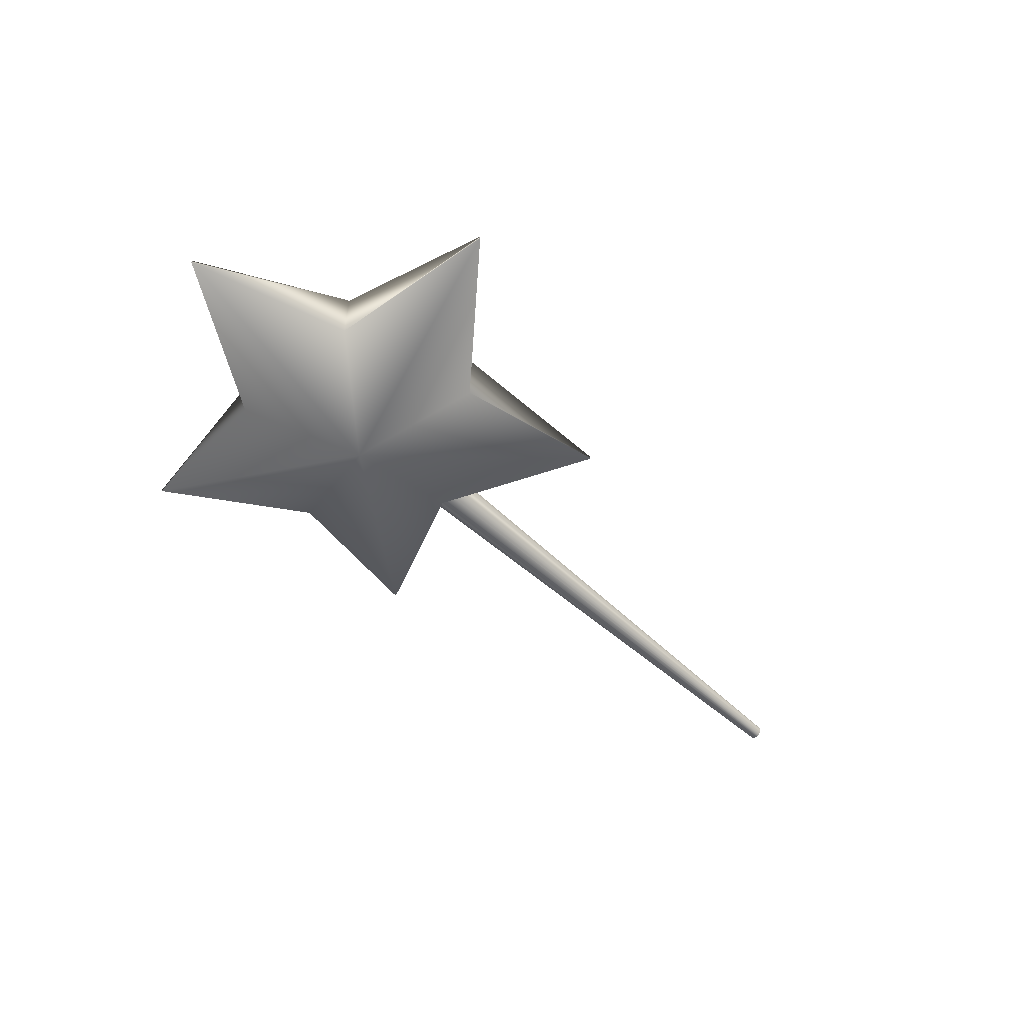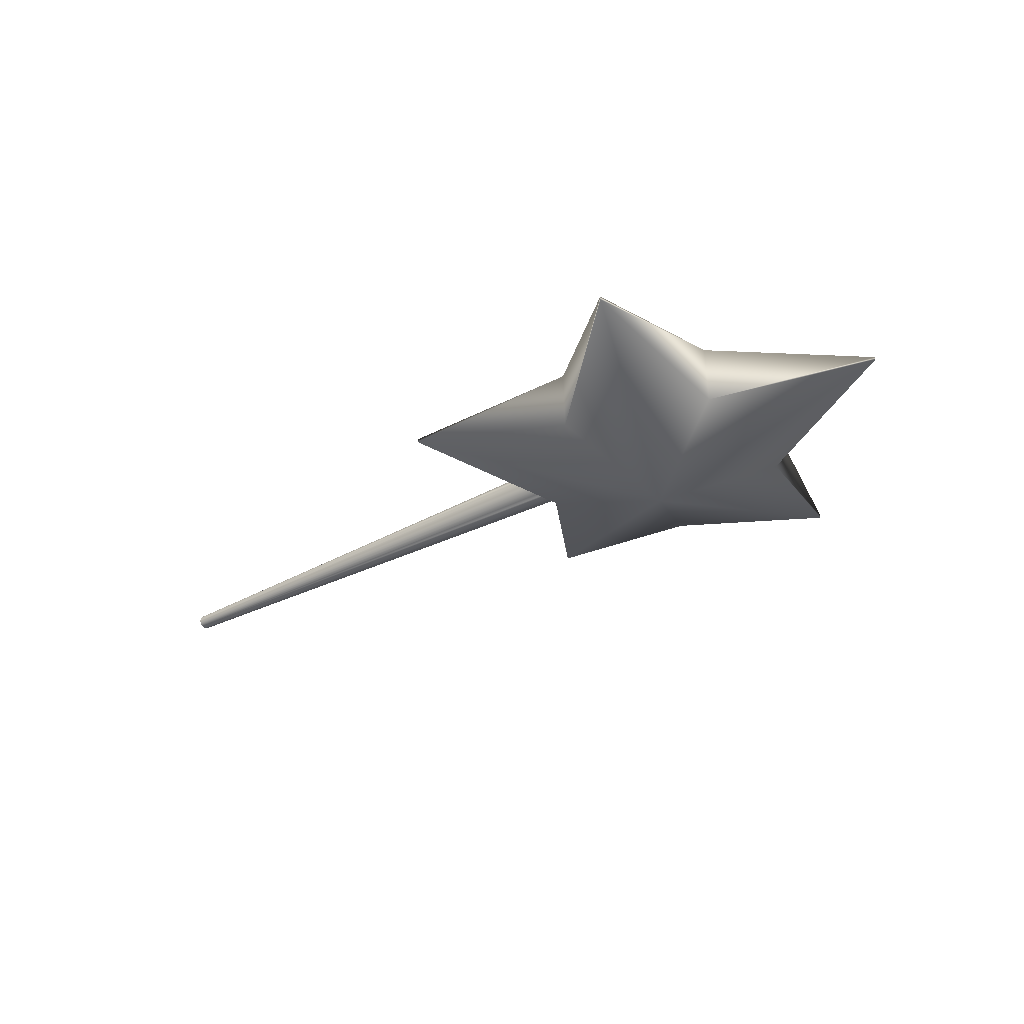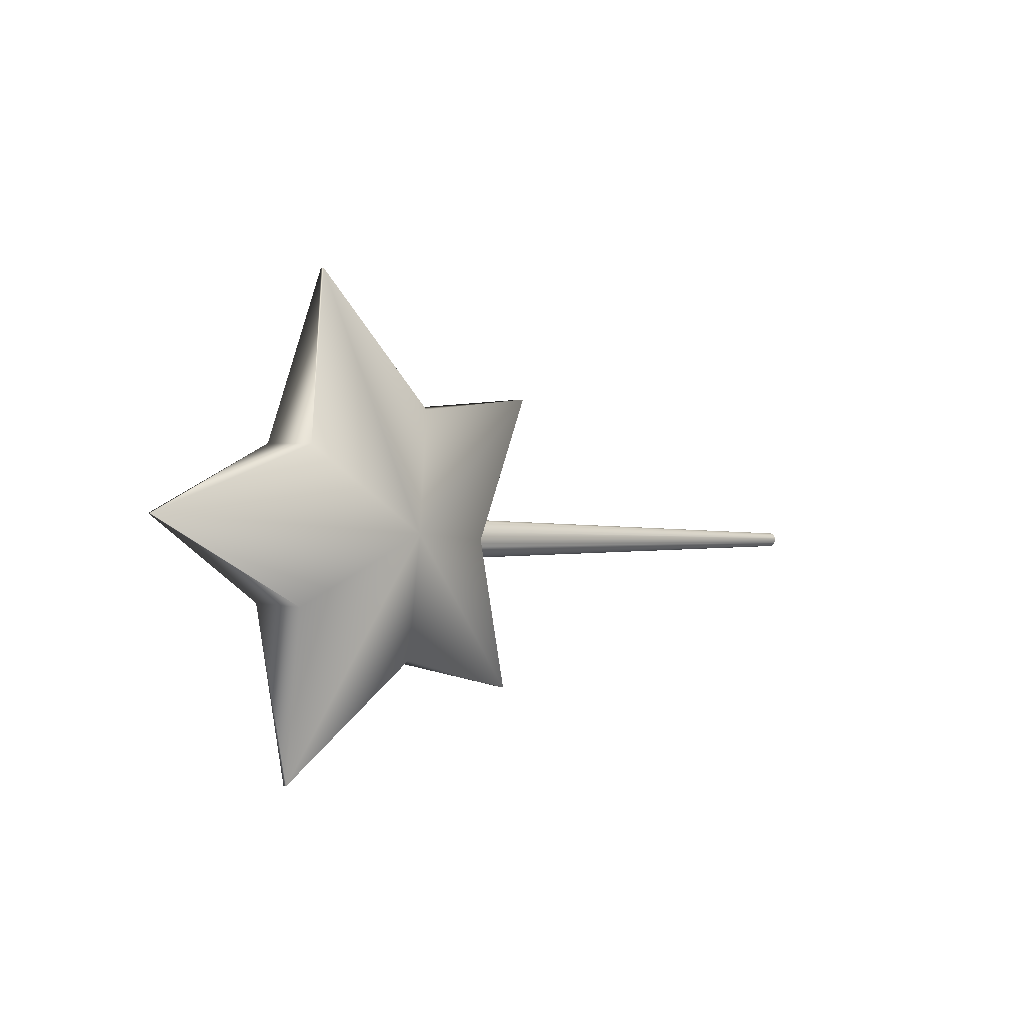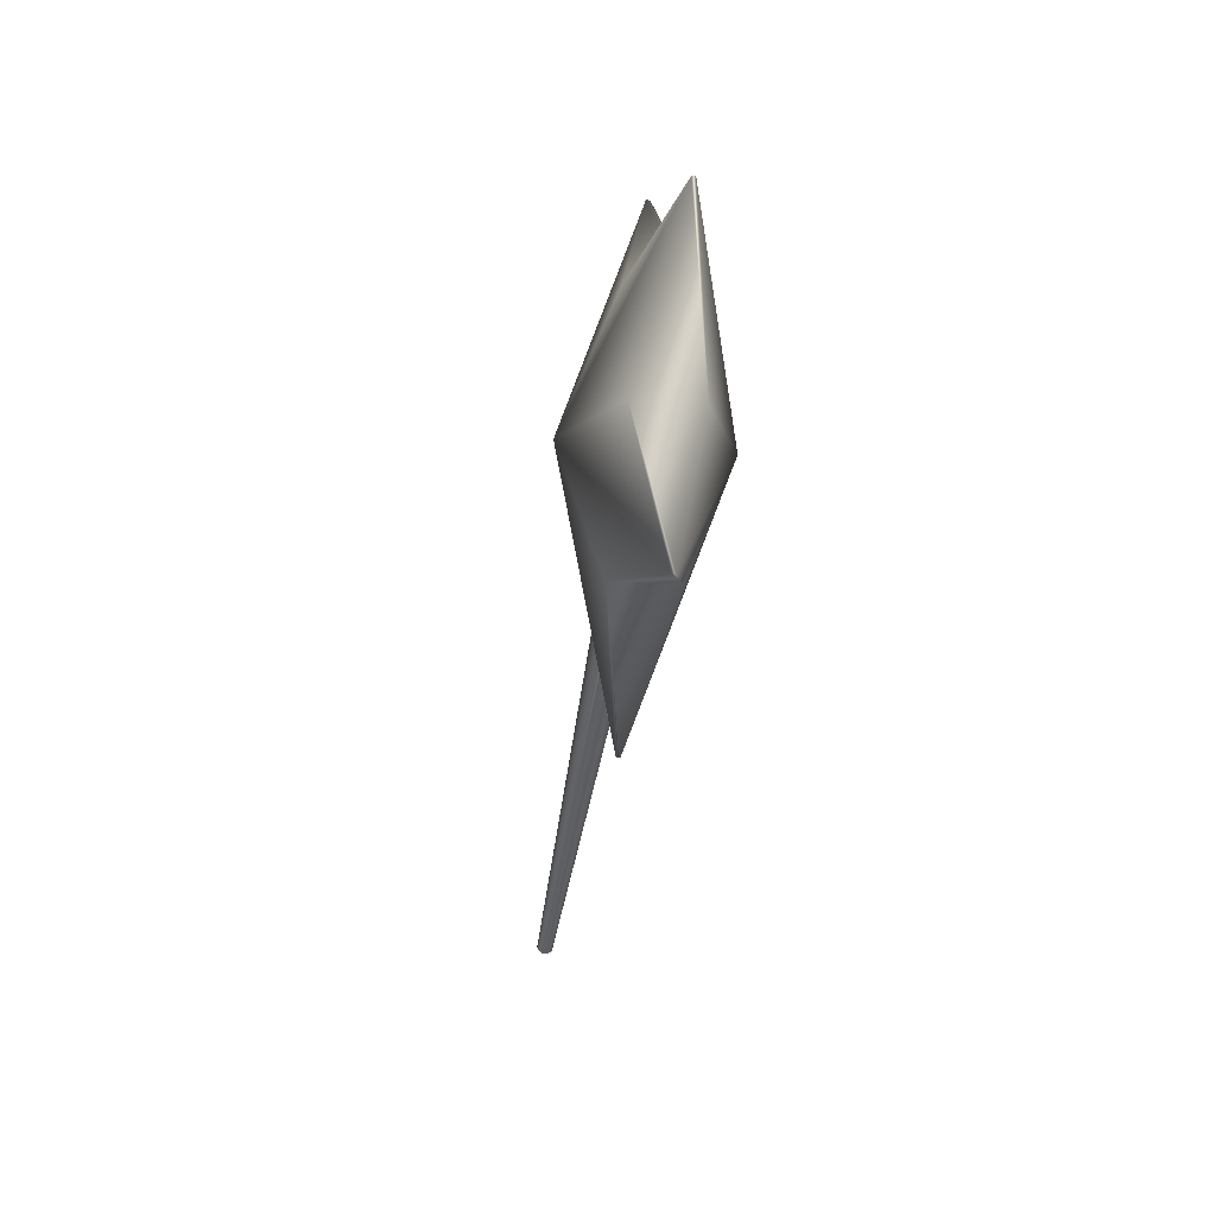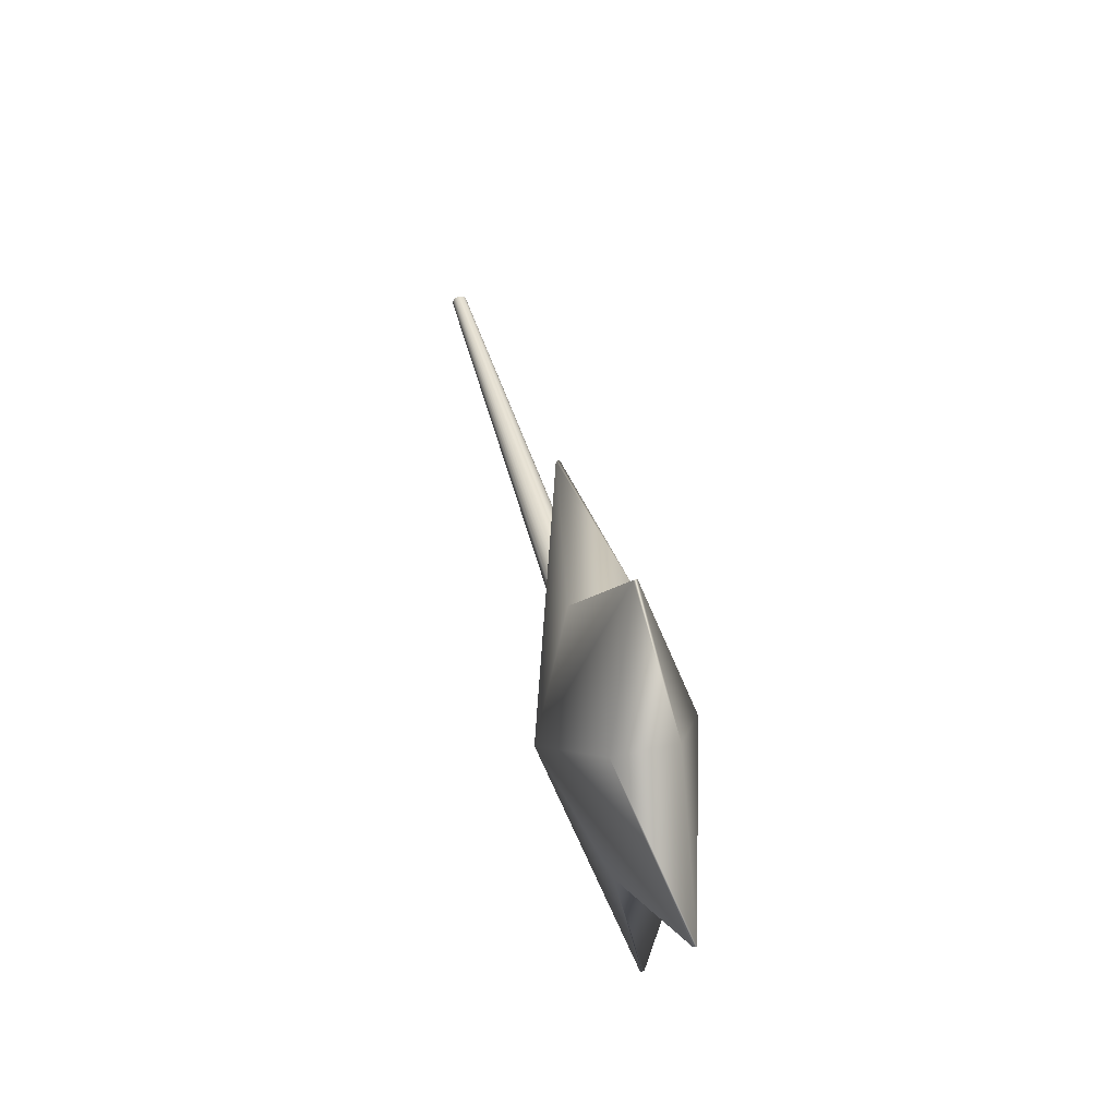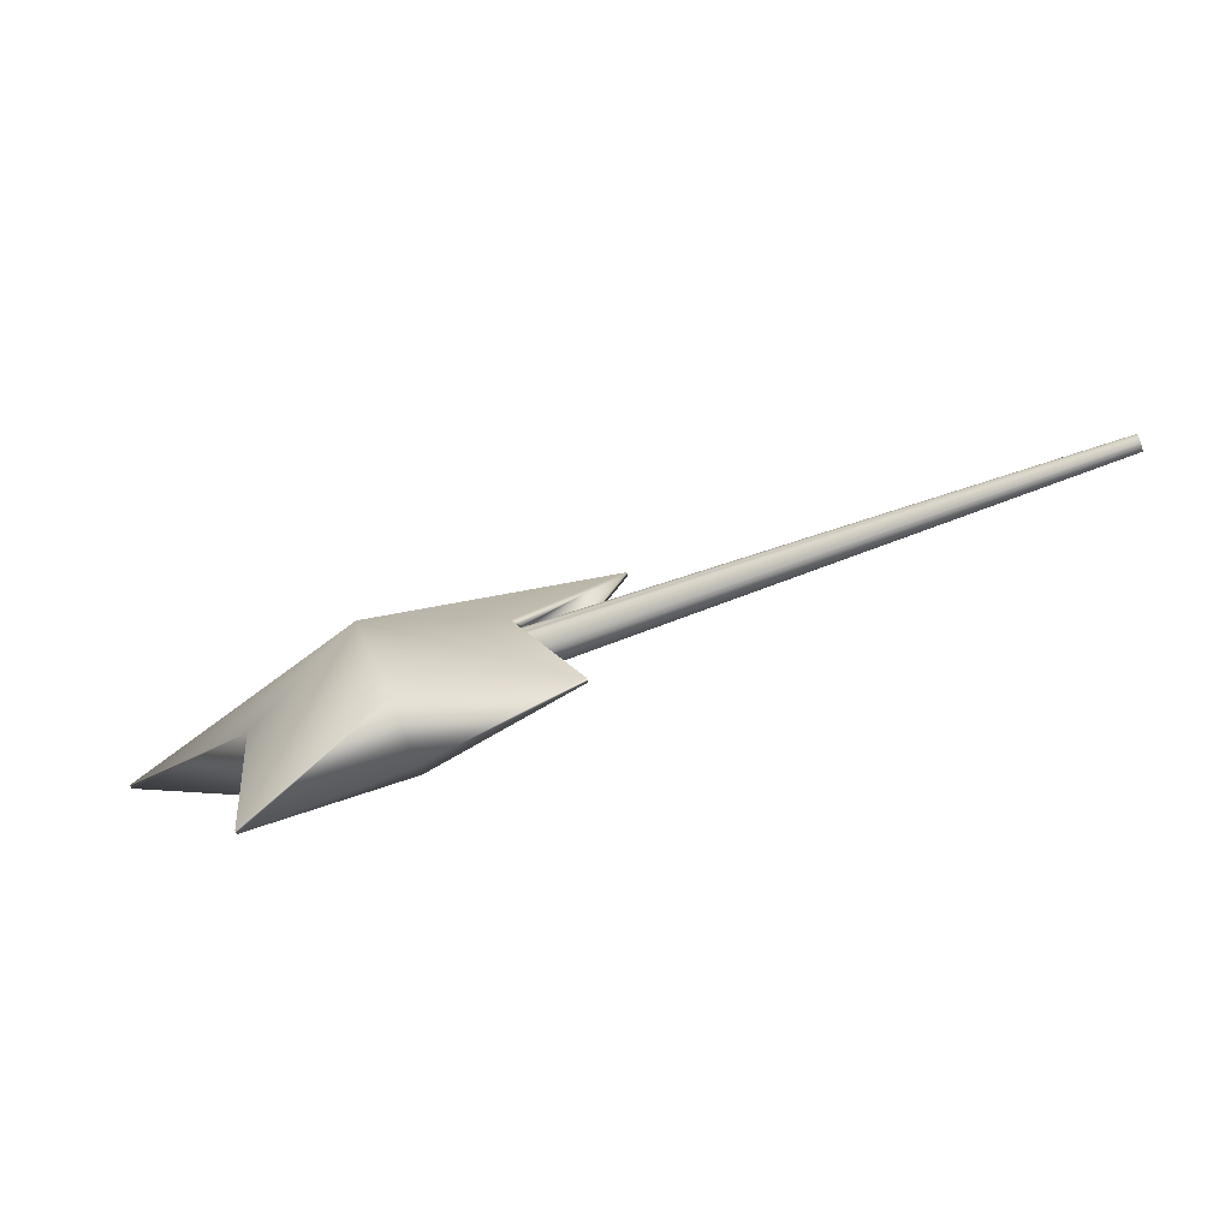
<metadata>
{"format":"obj","ext":"obj","renderer":"f3d","projection":"perspective","resolution":1024,"background":"white","views":[{"elev":-52.0,"azim":138.0,"up":"+Z"},{"elev":-32.0,"azim":40.3,"up":"+Z"},{"elev":3.5,"azim":132.2,"up":"+Y"},{"elev":-41.2,"azim":81.6,"up":"+Y"},{"elev":46.3,"azim":75.7,"up":"+Y"},{"elev":-74.4,"azim":-159.8,"up":"+Y"}]}
</metadata>
<code>
v  -4.871 16.67 0.7328
v  6.76 17.25 0.4845
v  -4.869 16.63 0.7359
v  -4.868 16.6 0.745
v  6.764 17.18 0.5082
v  -4.866 16.58 0.7599
v  6.768 17.1 0.5468
v  -4.865 16.55 0.78
v  6.772 17.04 0.5987
v  -4.864 16.53 0.8044
v  6.775 16.99 0.662
v  -4.863 16.52 0.8322
v  6.777 16.95 0.7341
v  -4.862 16.51 0.8624
v  6.779 16.92 0.8939
v  -4.862 16.51 0.8939
v  6.779 16.93 0.9753
v  -4.862 16.51 0.9253
v  -4.863 16.52 0.9555
v  6.777 16.95 1.054
v  -4.864 16.53 0.9834
v  6.775 16.99 1.126
v  -4.865 16.55 1.008
v  6.772 17.04 1.189
v  -4.866 16.58 1.028
v  6.768 17.1 1.241
v  -4.868 16.6 1.043
v  6.764 17.18 1.28
v  -4.869 16.63 1.052
v  6.755 17.34 1.311
v  -4.871 16.67 1.055
v  6.75 17.42 1.303
v  -4.873 16.7 1.052
v  -4.875 16.73 1.043
v  6.746 17.5 1.28
v  -4.876 16.76 1.028
v  6.742 17.57 1.241
v  -4.878 16.78 1.008
v  6.738 17.63 1.189
v  -4.879 16.8 0.9834
v  6.735 17.68 1.126
v  -4.88 16.81 0.9555
v  6.733 17.72 1.054
v  -4.88 16.82 0.9253
v  6.731 17.75 0.8939
v  -4.88 16.83 0.8939
v  6.731 17.74 0.8124
v  -4.88 16.82 0.8624
v  -4.88 16.81 0.8322
v  6.733 17.72 0.7341
v  -4.879 16.8 0.8044
v  6.735 17.68 0.662
v  -4.878 16.78 0.78
v  6.738 17.63 0.5987
v  -4.876 16.76 0.7599
v  6.742 17.57 0.5468
v  -4.875 16.73 0.745
v  6.746 17.5 0.5082
v  -4.873 16.7 0.7359
v  6.755 17.34 0.4765
v  6.779 16.93 0.8124
v  6.76 17.25 1.303
v  6.731 17.74 0.9753
v  6.75 17.42 0.4845
o mmGroup0
g mmGroup0
f 1 2 3
f 2 4 3
f 5 6 4
f 7 8 6
f 9 10 8
f 11 12 10
f 13 14 12
f 14 15 16
f 16 17 18
f 17 19 18
f 20 21 19
f 22 23 21
f 24 25 23
f 26 27 25
f 28 29 27
f 29 30 31
f 31 32 33
f 32 34 33
f 35 36 34
f 37 38 36
f 39 40 38
f 41 42 40
f 43 44 42
f 44 45 46
f 46 47 48
f 47 49 48
f 50 51 49
f 52 53 51
f 54 55 53
f 56 57 55
f 35 20 5
f 58 59 57
f 59 60 1
f 29 44 59
f 1 60 2
f 2 5 4
f 5 7 6
f 7 9 8
f 9 11 10
f 11 13 12
f 13 61 14
f 14 61 15
f 16 15 17
f 17 20 19
f 20 22 21
f 22 24 23
f 24 26 25
f 26 28 27
f 28 62 29
f 29 62 30
f 31 30 32
f 32 35 34
f 35 37 36
f 37 39 38
f 39 41 40
f 41 43 42
f 43 63 44
f 44 63 45
f 46 45 47
f 47 50 49
f 50 52 51
f 52 54 53
f 54 56 55
f 56 58 57
f 5 2 60
f 60 64 58
f 58 56 54
f 54 52 50
f 50 47 45
f 45 63 43
f 43 41 39
f 39 37 35
f 35 32 30
f 30 62 28
f 28 26 24
f 24 22 20
f 20 17 15
f 15 61 13
f 13 11 9
f 9 7 5
f 5 60 58
f 58 54 50
f 50 45 43
f 43 39 35
f 35 30 28
f 28 24 20
f 20 15 13
f 13 9 5
f 5 58 50
f 50 43 35
f 35 28 20
f 20 13 5
f 5 50 35
f 58 64 59
f 59 64 60
f 59 1 3
f 3 4 6
f 6 8 10
f 10 12 14
f 14 16 18
f 18 19 21
f 21 23 25
f 25 27 29
f 29 31 33
f 33 34 36
f 36 38 40
f 40 42 44
f 44 46 48
f 48 49 51
f 51 53 55
f 55 57 59
f 59 3 6
f 6 10 14
f 14 18 21
f 21 25 29
f 29 33 36
f 36 40 44
f 44 48 51
f 51 55 59
f 59 6 14
f 14 21 29
f 29 36 44
f 44 51 59
f 59 14 29
v  11.46 16.32 0.3514
v  9.161 17.64 -0.5934
v  14.41 18.22 1.034
v  11.33 12.78 0.9207
v  8.614 15.02 0.2871
v  5.216 14.03 0.8262
v  6.506 17.33 0.275
v  4.512 20.24 0.8814
v  8.045 20.04 0.3318
v  10.2 22.82 1.01
v  11.1 19.42 0.379
v  14.41 18.22 1.11
v  11.43 16.3 1.647
v  11.33 12.78 0.9967
v  8.591 15.01 1.582
v  5.215 14.03 0.9022
v  6.288 16.88 0.9142
v  6.293 16.89 0.8245
v  6.135 17.79 0.8311
v  6.127 17.8 0.9213
v  4.511 20.24 0.9574
v  10.2 22.82 1.086
v  11.08 19.4 1.674
v  9.106 17.6 2.538
v  6.483 17.31 1.57
v  8.022 20.03 1.627
v  8.38 17.13 0.9539
v  8.381 17.14 0.8731
v  6.305 16.92 0.7387
v  8.38 17.16 0.7955
v  6.324 16.97 0.6601
v  8.377 17.2 0.7242
v  6.349 17.03 0.5919
v  8.374 17.25 0.6619
v  6.378 17.1 0.5367
v  8.369 17.32 0.6109
v  6.411 17.19 0.4966
v  8.362 17.39 0.5732
v  6.447 17.28 0.4731
v  8.355 17.47 0.5503
v  6.432 17.36 0.4649
v  6.463 17.32 0.4703
v  8.34 17.63 0.5518
v  6.375 17.45 0.4725
v  8.332 17.7 0.5761
v  6.319 17.53 0.4975
v  8.325 17.78 0.6151
v  6.267 17.6 0.5391
v  8.318 17.84 0.6672
v  6.221 17.67 0.5956
v  8.312 17.89 0.7305
v  6.182 17.72 0.665
v  8.307 17.93 0.8025
v  6.153 17.76 0.7445
v  8.303 17.95 0.8805
v  8.301 17.96 0.9615
v  6.132 17.79 1.012
v  8.3 17.95 1.042
v  6.147 17.76 1.098
v  8.301 17.92 1.12
v  6.173 17.72 1.178
v  8.304 17.88 1.191
v  6.209 17.66 1.247
v  8.307 17.83 1.254
v  6.253 17.6 1.304
v  8.312 17.77 1.304
v  6.304 17.52 1.346
v  8.319 17.7 1.342
v  6.359 17.44 1.371
v  8.326 17.62 1.365
v  6.416 17.35 1.379
v  8.333 17.54 1.372
v  6.431 17.27 1.369
v  6.447 17.31 1.373
v  8.349 17.38 1.339
v  6.396 17.18 1.342
v  8.356 17.31 1.3
v  6.365 17.09 1.299
v  8.363 17.25 1.248
v  6.337 17.02 1.242
v  8.369 17.2 1.185
v  6.315 16.96 1.171
v  8.374 17.16 1.113
v  6.299 16.92 1.091
v  8.378 17.14 1.035
v  6.29 16.89 1.004
v  8.348 17.55 0.5431
v  8.341 17.46 1.363
o mmGroup001
g mmGroup001
f 65 66 67
f 66 65 68
f 66 68 69
f 70 66 69
f 70 71 66
f 71 72 66
f 66 72 73
f 66 73 74
f 66 74 75
f 66 75 67
f 65 76 77
f 77 68 65
f 78 69 68
f 79 70 69
f 80 81 82
f 72 83 84
f 85 73 72
f 73 86 74
f 86 75 74
f 87 67 75
f 88 77 76
f 77 88 78
f 78 88 79
f 80 79 88
f 80 88 89
f 89 88 85
f 85 88 90
f 90 88 86
f 86 88 87
f 87 88 76
f 91 82 81
f 92 93 82
f 94 95 93
f 96 97 95
f 98 99 97
f 100 101 99
f 102 103 101
f 104 105 106
f 105 107 108
f 108 109 110
f 110 111 112
f 112 113 114
f 114 115 116
f 116 117 118
f 118 119 83
f 83 120 84
f 120 121 84
f 122 123 121
f 124 125 123
f 126 127 125
f 128 129 127
f 130 131 129
f 132 133 131
f 134 135 133
f 136 137 138
f 137 139 140
f 140 141 142
f 142 143 144
f 144 145 146
f 146 147 148
f 148 149 150
f 150 91 81
f 151 91 136
f 65 67 76
f 77 78 68
f 78 79 69
f 79 80 70
f 71 70 80
f 89 138 137
f 89 137 140
f 103 106 71
f 101 103 71
f 80 89 140
f 80 140 142
f 101 71 80
f 99 101 80
f 80 142 144
f 80 144 146
f 97 99 80
f 95 97 80
f 80 146 148
f 80 148 150
f 93 95 80
f 82 93 80
f 80 150 81
f 135 138 89
f 89 85 72
f 71 106 105
f 71 105 108
f 133 135 89
f 131 133 89
f 72 71 108
f 72 108 110
f 131 89 72
f 129 131 72
f 72 110 112
f 72 112 114
f 127 129 72
f 125 127 72
f 72 114 116
f 72 116 118
f 123 125 72
f 121 123 72
f 72 118 83
f 84 121 72
f 85 90 73
f 73 90 86
f 86 87 75
f 87 76 67
f 91 92 82
f 92 94 93
f 94 96 95
f 96 98 97
f 98 100 99
f 100 102 101
f 102 104 103
f 106 103 104
f 104 151 105
f 105 151 107
f 108 107 109
f 110 109 111
f 112 111 113
f 114 113 115
f 116 115 117
f 118 117 119
f 83 119 120
f 120 122 121
f 122 124 123
f 124 126 125
f 126 128 127
f 128 130 129
f 130 132 131
f 132 134 133
f 134 136 135
f 138 135 136
f 136 152 137
f 137 152 139
f 140 139 141
f 142 141 143
f 144 143 145
f 146 145 147
f 148 147 149
f 150 149 91
f 136 134 132
f 132 130 128
f 128 126 124
f 124 122 120
f 120 119 117
f 117 115 113
f 113 111 109
f 109 107 151
f 151 104 102
f 102 100 98
f 98 96 94
f 94 92 91
f 91 149 147
f 147 145 143
f 143 141 139
f 139 152 136
f 136 132 128
f 128 124 120
f 120 117 113
f 113 109 151
f 151 102 98
f 98 94 91
f 91 147 143
f 143 139 136
f 136 128 120
f 120 113 151
f 151 98 91
f 91 143 136
f 136 120 151

</code>
